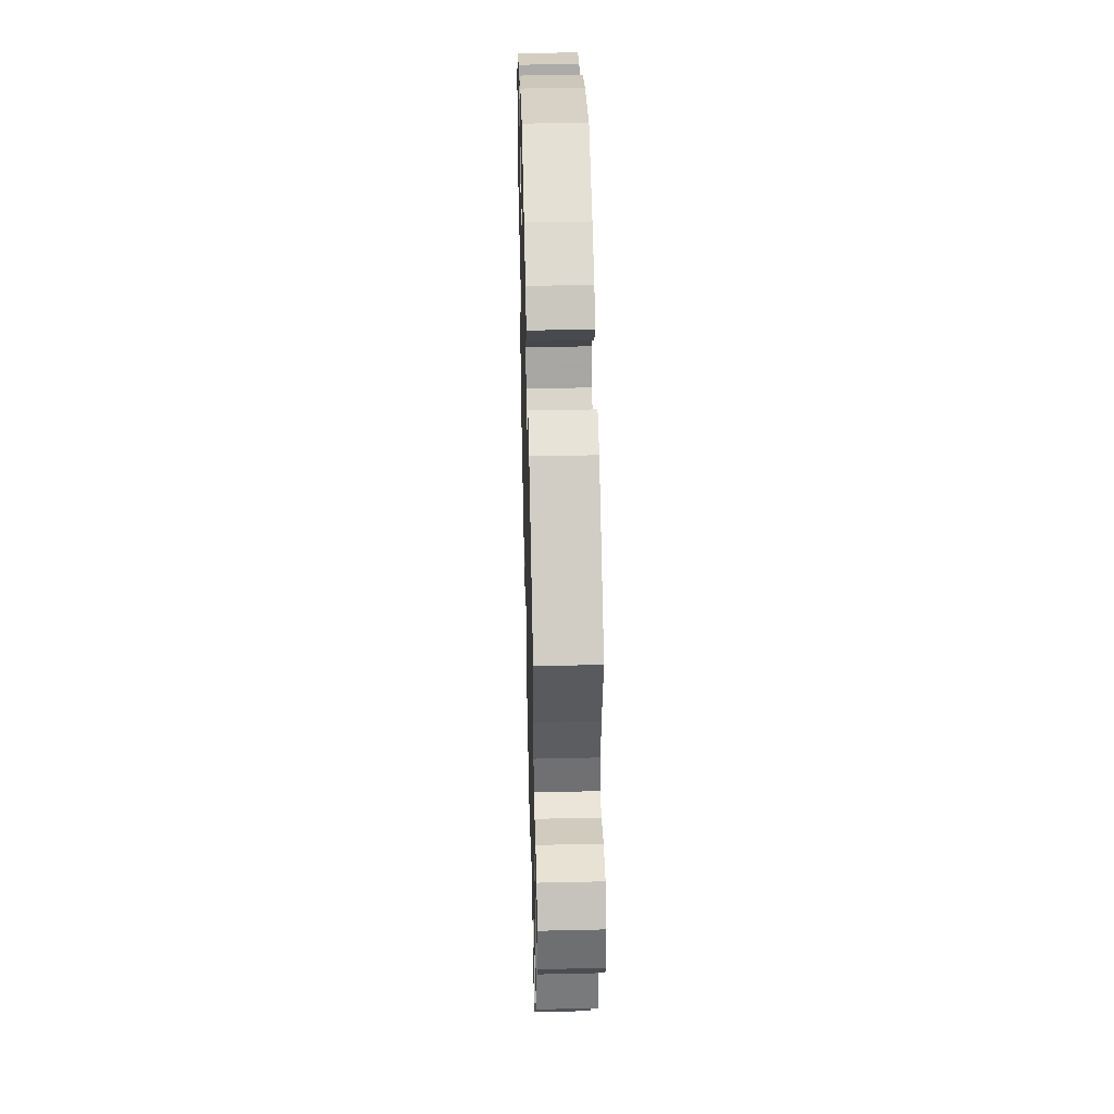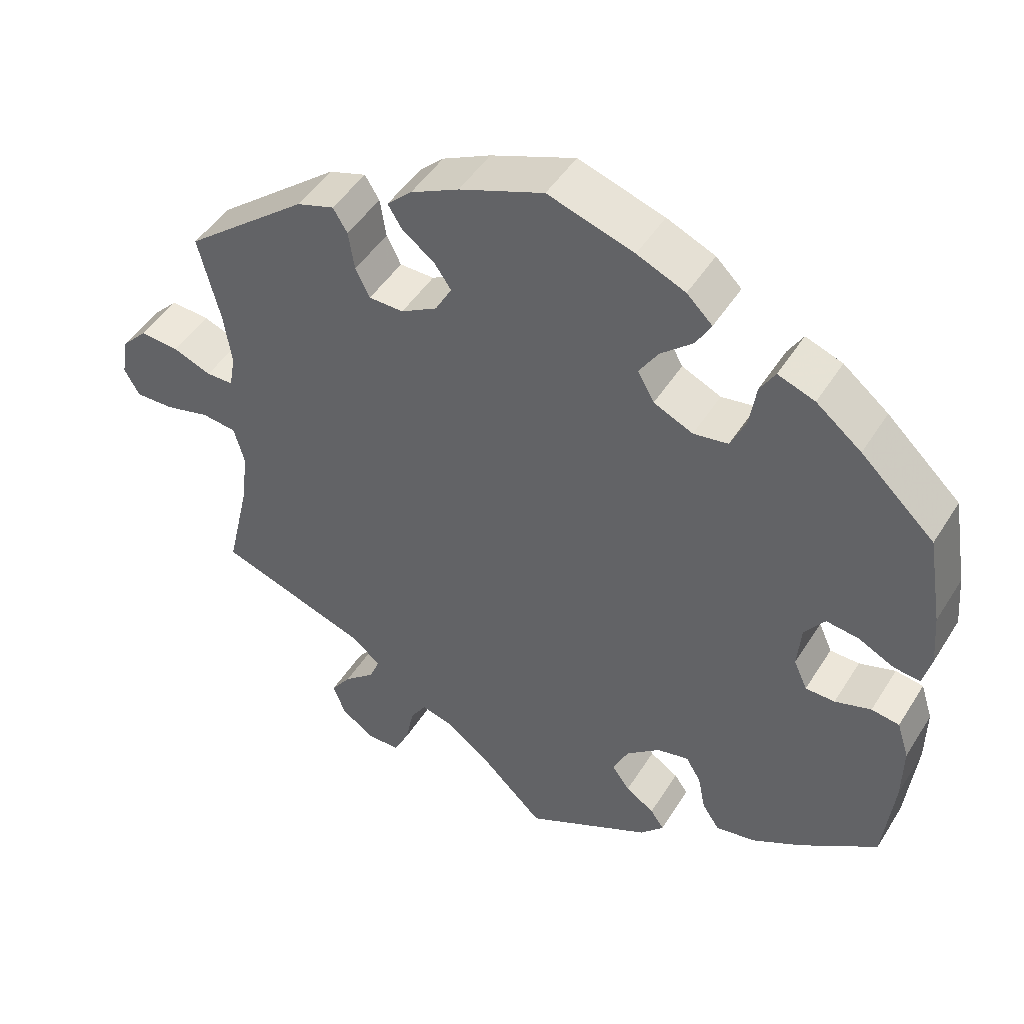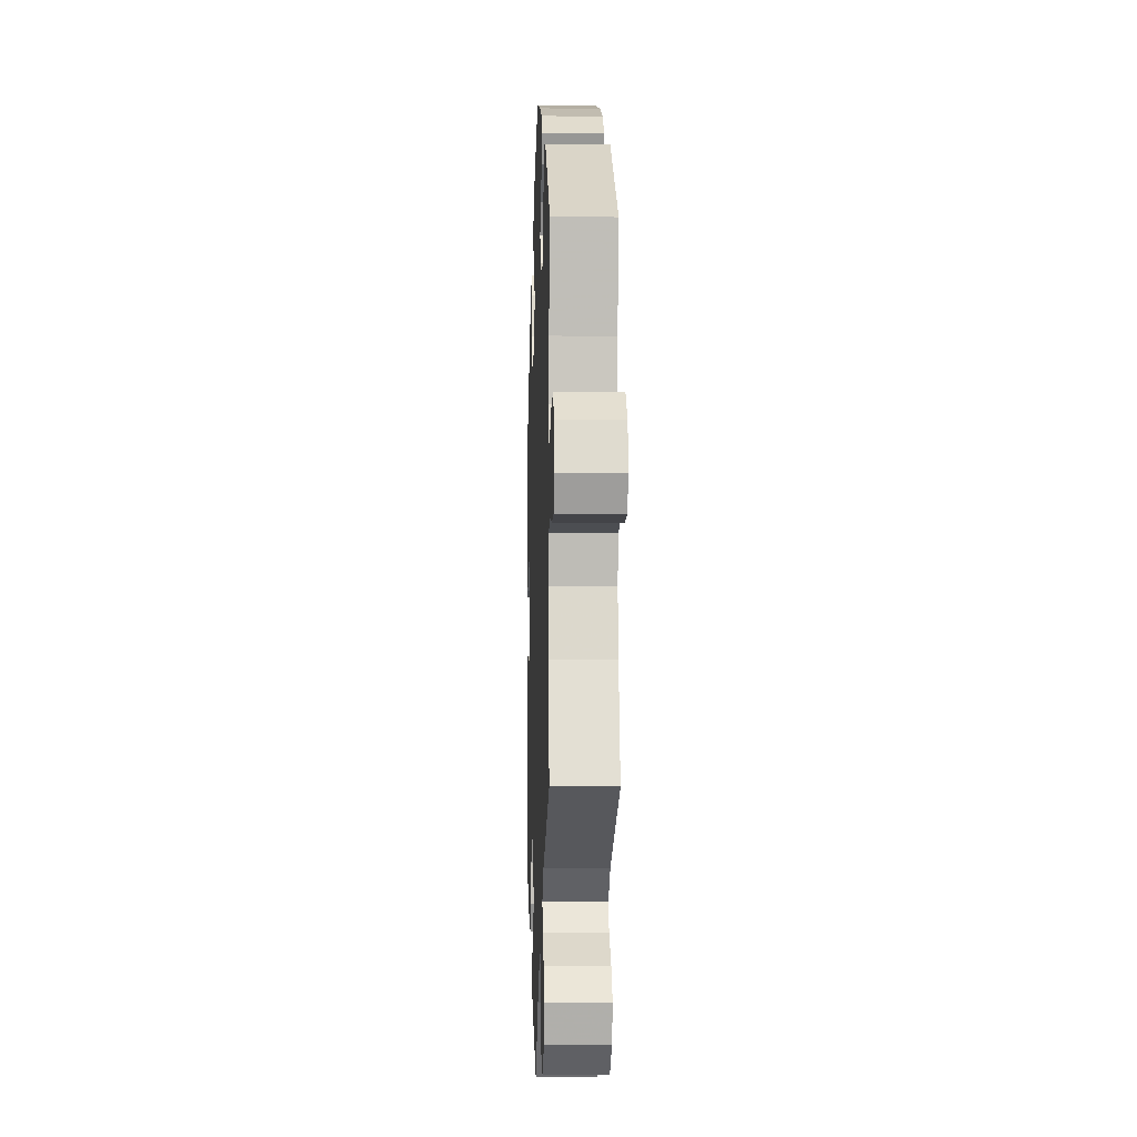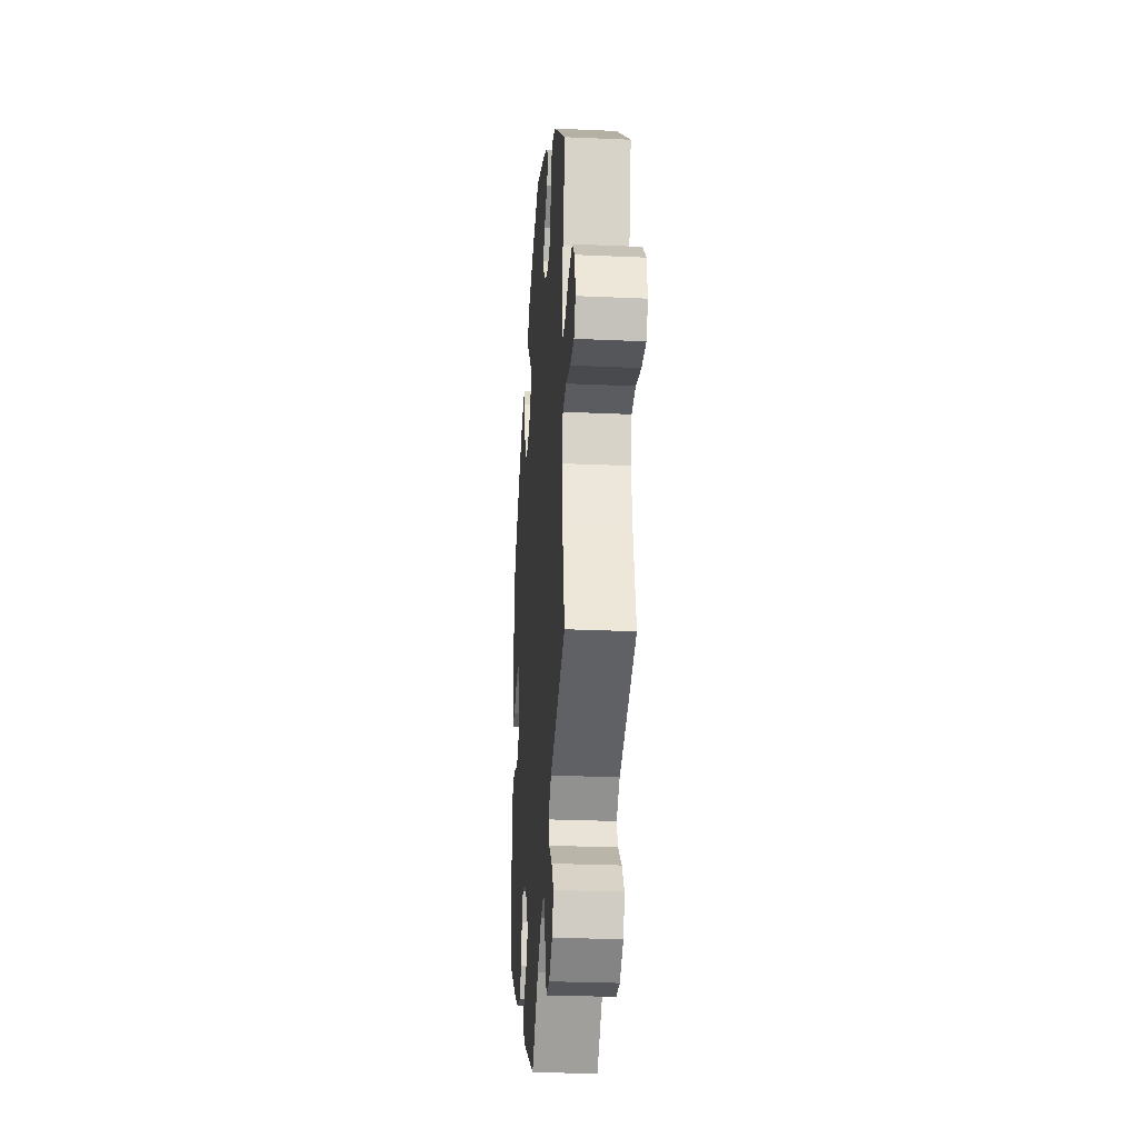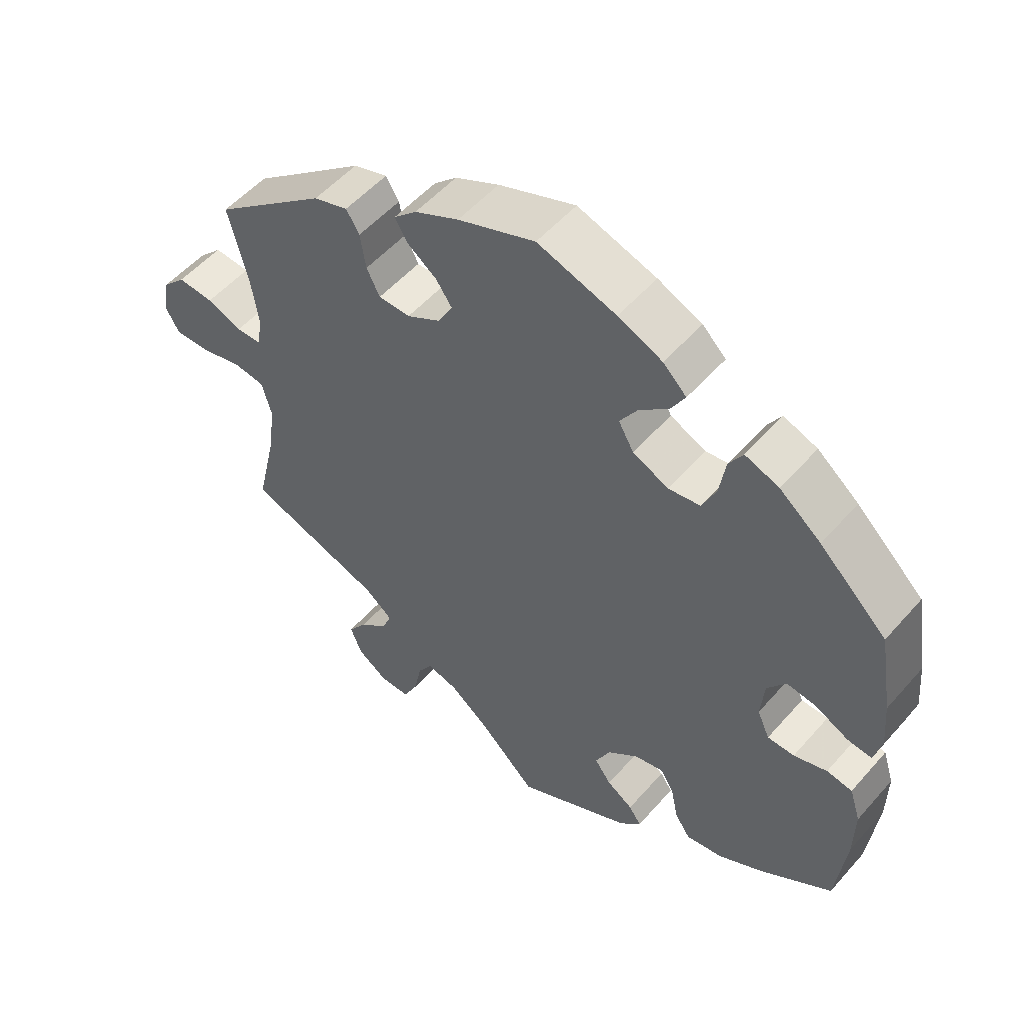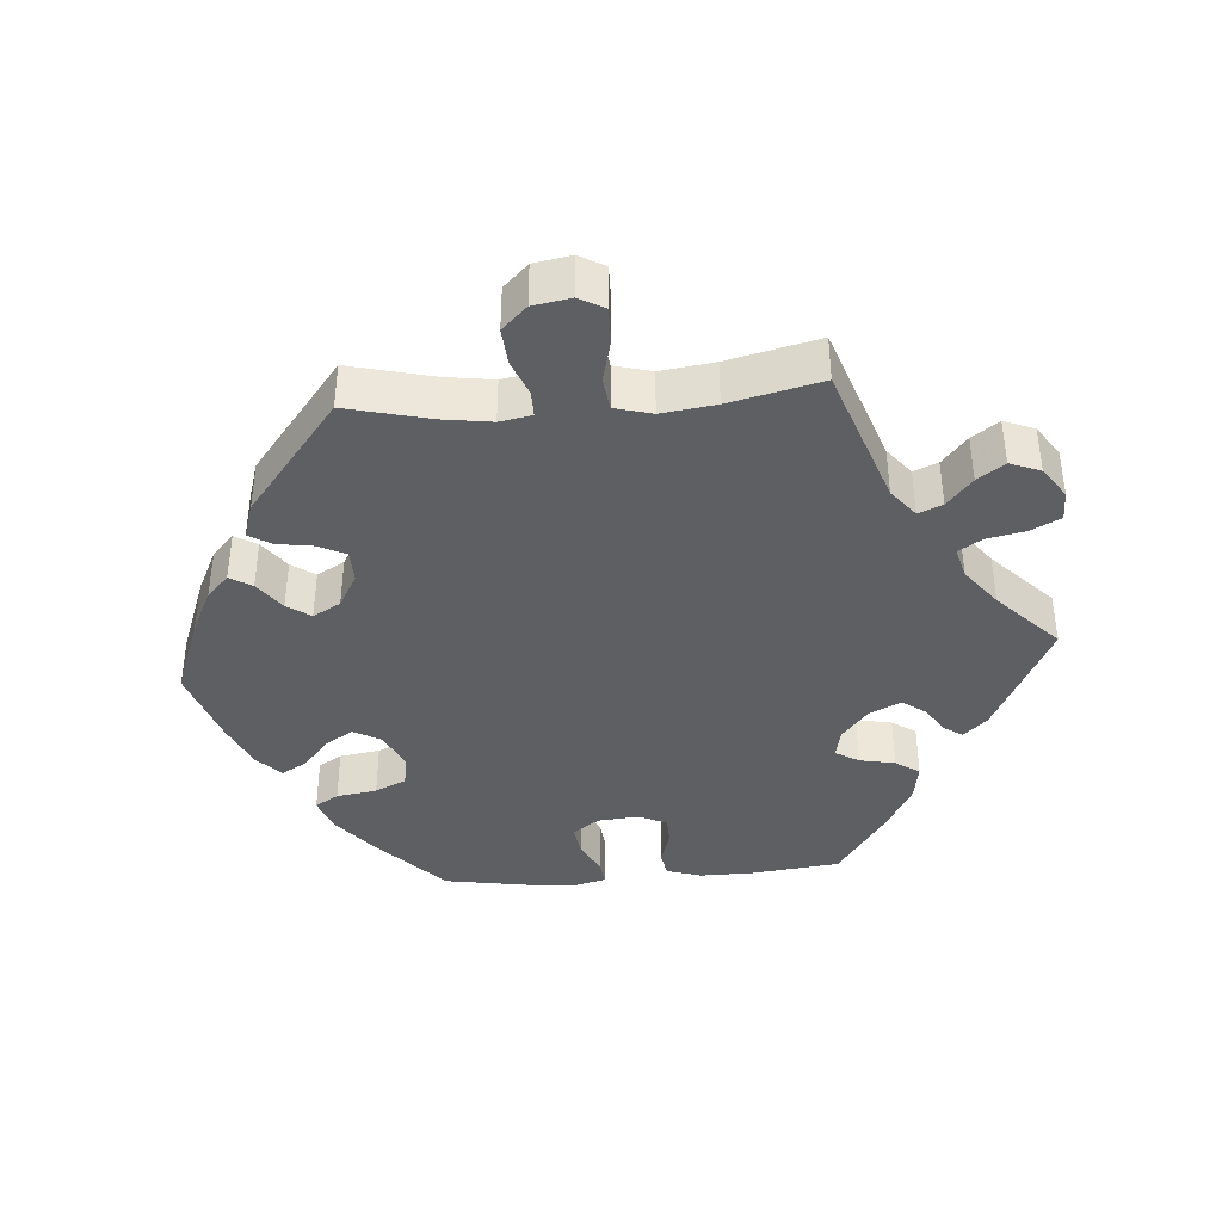
<metadata>
{"format":"obj","ext":"obj","renderer":"f3d","projection":"perspective","resolution":1024,"background":"white","views":[{"elev":45.2,"azim":88.5,"up":"+Z"},{"elev":47.0,"azim":-149.5,"up":"+Z"},{"elev":-9.4,"azim":87.9,"up":"+Z"},{"elev":-27.0,"azim":86.0,"up":"+Z"},{"elev":53.3,"azim":-139.9,"up":"+Z"},{"elev":-39.6,"azim":94.5,"up":"+Y"}]}
</metadata>
<code>
v -0.167 0.07 -0.494
v -0.198 0.07 -0.461
v -0.18 0.07 -0.435
v -0.142 0.07 -0.41
v -0.118 0.07 -0.377
v -0.139 0.07 -0.333
v -0.184 0.07 -0.296
v -0.226 0.07 -0.287
v -0.246 0.07 -0.32
v -0.256 0.07 -0.37
v -0.279 0.07 -0.404
v -0.332 0.07 -0.395
v -0.398 0.07 -0.359
v -0.501 0.07 -0.289
v -0.515 0.07 -0.164
v -0.516 0.07 -0.088
v -0.5 0.07 -0.038
v -0.463 0.07 -0.032
v -0.415 0.07 -0.047
v -0.376 0.07 -0.046
v -0.358 0.07 -0.006
v -0.363 0.07 0.052
v -0.39 0.07 0.089
v -0.433 0.07 0.083
v -0.481 0.07 0.059
v -0.516 0.07 0.055
v -0.527 0.07 0.099
v -0.521 0.07 0.169
v -0.501 0.07 0.289
v -0.403 0.07 0.381
v -0.343 0.07 0.429
v -0.294 0.07 0.447
v -0.274 0.07 0.414
v -0.265 0.07 0.357
v -0.245 0.07 0.313
v -0.199 0.07 0.306
v -0.147 0.07 0.33
v -0.125 0.07 0.369
v -0.15 0.07 0.408
v -0.193 0.07 0.445
v -0.213 0.07 0.48
v -0.179 0.07 0.513
v -0.115 0.07 0.541
v -0.001 0.07 0.578
v 0.111 0.07 0.536
v 0.175 0.07 0.505
v 0.208 0.07 0.474
v 0.189 0.07 0.443
v 0.147 0.07 0.412
v 0.124 0.07 0.379
v 0.146 0.07 0.34
v 0.194 0.07 0.313
v 0.24 0.07 0.314
v 0.259 0.07 0.352
v 0.267 0.07 0.404
v 0.286 0.07 0.435
v 0.336 0.07 0.419
v 0.5 0.07 0.289
v 0.471 0.07 0.172
v 0.461 0.07 0.103
v 0.469 0.07 0.058
v 0.505 0.07 0.058
v 0.556 0.07 0.078
v 0.608 0.07 0.082
v 0.642 0.07 0.047
v 0.651 0.07 -0.006
v 0.631 0.07 -0.042
v 0.58 0.07 -0.041
v 0.52 0.07 -0.026
v 0.474 0.07 -0.032
v 0.46 0.07 -0.084
v 0.47 0.07 -0.16
v 0.5 0.07 -0.289
v 0.301 0.07 -0.358
v 0.261 0.07 -0.39
v 0.275 0.07 -0.424
v 0.316 0.07 -0.459
v 0.343 0.07 -0.497
v 0.326 0.07 -0.54
v 0.282 0.07 -0.57
v 0.239 0.07 -0.57
v 0.218 0.07 -0.528
v 0.207 0.07 -0.474
v 0.186 0.07 -0.441
v 0.142 0.07 -0.453
v 0.087 0.07 -0.495
v 0.001 0.07 -0.578
v -0.167 0 -0.494
v -0.198 0 -0.461
v -0.18 0 -0.435
v -0.142 0 -0.41
v -0.118 0 -0.377
v -0.139 0 -0.333
v -0.184 0 -0.296
v -0.226 0 -0.287
v -0.246 0 -0.32
v -0.256 0 -0.37
v -0.279 0 -0.404
v -0.332 0 -0.395
v -0.398 0 -0.359
v -0.501 0 -0.289
v -0.515 0 -0.164
v -0.516 0 -0.088
v -0.5 0 -0.038
v -0.463 0 -0.032
v -0.415 0 -0.047
v -0.376 0 -0.046
v -0.358 0 -0.006
v -0.363 0 0.052
v -0.39 0 0.089
v -0.433 0 0.083
v -0.481 0 0.059
v -0.516 0 0.055
v -0.527 0 0.099
v -0.521 0 0.169
v -0.501 0 0.289
v -0.403 0 0.381
v -0.343 0 0.429
v -0.294 0 0.447
v -0.274 0 0.414
v -0.265 0 0.357
v -0.245 0 0.313
v -0.199 0 0.306
v -0.147 0 0.33
v -0.125 0 0.369
v -0.15 0 0.408
v -0.193 0 0.445
v -0.213 0 0.48
v -0.179 0 0.513
v -0.115 0 0.541
v -0.001 0 0.578
v 0.111 0 0.536
v 0.175 0 0.505
v 0.208 0 0.474
v 0.189 0 0.443
v 0.147 0 0.412
v 0.124 0 0.379
v 0.146 0 0.34
v 0.194 0 0.313
v 0.24 0 0.314
v 0.259 0 0.352
v 0.267 0 0.404
v 0.286 0 0.435
v 0.336 0 0.419
v 0.5 0 0.289
v 0.471 0 0.172
v 0.461 0 0.103
v 0.469 0 0.058
v 0.505 0 0.058
v 0.556 0 0.078
v 0.608 0 0.082
v 0.642 0 0.047
v 0.651 0 -0.006
v 0.631 0 -0.042
v 0.58 0 -0.041
v 0.52 0 -0.026
v 0.474 0 -0.032
v 0.46 0 -0.084
v 0.47 0 -0.16
v 0.5 0 -0.289
v 0.301 0 -0.358
v 0.261 0 -0.39
v 0.275 0 -0.424
v 0.316 0 -0.459
v 0.343 0 -0.497
v 0.326 0 -0.54
v 0.282 0 -0.57
v 0.239 0 -0.57
v 0.218 0 -0.528
v 0.207 0 -0.474
v 0.186 0 -0.441
v 0.142 0 -0.453
v 0.087 0 -0.495
v 0.001 0 -0.578
f 86 87 1 2
f 85 86 2 3
f 84 85 3 4
f 80 81 82 83
f 80 83 84
f 79 80 84
f 76 77 78 79
f 76 79 84
f 75 76 84 4
f 72 73 74
f 71 72 74 75
f 70 71 75 4
f 66 67 68 69
f 66 69 70
f 65 66 70
f 62 63 64 65
f 61 62 65 70
f 60 61 70 4
f 56 57 58 59
f 54 55 56 59
f 53 54 59 60
f 52 53 60
f 51 52 60
f 46 47 48 49
f 46 49 50
f 45 46 50
f 44 45 50
f 43 44 50 51
f 39 40 41 42
f 38 39 42 43
f 31 32 33 34
f 31 34 35
f 30 31 35
f 29 30 35
f 28 29 35 36
f 24 25 26 27
f 23 24 27 28
f 16 17 18 19
f 16 19 20
f 15 16 20
f 14 15 20
f 13 14 20
f 12 13 20 21
f 9 10 11 12
f 8 9 12 21
f 60 4 5
f 51 60 5 6
f 38 43 51 6
f 23 28 36
f 22 23 36 37
f 7 8 21 22
f 7 22 37
f 6 7 37 38
f 89 88 174 173
f 90 89 173 172
f 91 90 172 171
f 170 169 168 167
f 171 170 167
f 171 167 166
f 166 165 164 163
f 171 166 163
f 91 171 163 162
f 161 160 159
f 162 161 159 158
f 91 162 158 157
f 156 155 154 153
f 157 156 153
f 157 153 152
f 152 151 150 149
f 157 152 149 148
f 91 157 148 147
f 146 145 144 143
f 146 143 142 141
f 147 146 141 140
f 147 140 139
f 147 139 138
f 136 135 134 133
f 137 136 133
f 137 133 132
f 137 132 131
f 138 137 131 130
f 129 128 127 126
f 130 129 126 125
f 121 120 119 118
f 122 121 118
f 122 118 117
f 122 117 116
f 123 122 116 115
f 114 113 112 111
f 115 114 111 110
f 106 105 104 103
f 107 106 103
f 107 103 102
f 107 102 101
f 107 101 100
f 108 107 100 99
f 99 98 97 96
f 108 99 96 95
f 92 91 147
f 93 92 147 138
f 93 138 130 125
f 123 115 110
f 124 123 110 109
f 109 108 95 94
f 124 109 94
f 125 124 94 93
f 1 88 89 2
f 2 89 90 3
f 3 90 91 4
f 4 91 92 5
f 5 92 93 6
f 6 93 94 7
f 7 94 95 8
f 8 95 96 9
f 9 96 97 10
f 10 97 98 11
f 11 98 99 12
f 12 99 100 13
f 13 100 101 14
f 14 101 102 15
f 15 102 103 16
f 16 103 104 17
f 17 104 105 18
f 18 105 106 19
f 19 106 107 20
f 20 107 108 21
f 21 108 109 22
f 22 109 110 23
f 23 110 111 24
f 24 111 112 25
f 25 112 113 26
f 26 113 114 27
f 27 114 115 28
f 28 115 116 29
f 29 116 117 30
f 30 117 118 31
f 31 118 119 32
f 32 119 120 33
f 33 120 121 34
f 34 121 122 35
f 35 122 123 36
f 36 123 124 37
f 37 124 125 38
f 38 125 126 39
f 39 126 127 40
f 40 127 128 41
f 41 128 129 42
f 42 129 130 43
f 43 130 131 44
f 44 131 132 45
f 45 132 133 46
f 46 133 134 47
f 47 134 135 48
f 48 135 136 49
f 49 136 137 50
f 50 137 138 51
f 51 138 139 52
f 52 139 140 53
f 53 140 141 54
f 54 141 142 55
f 55 142 143 56
f 56 143 144 57
f 57 144 145 58
f 58 145 146 59
f 59 146 147 60
f 60 147 148 61
f 61 148 149 62
f 62 149 150 63
f 63 150 151 64
f 64 151 152 65
f 65 152 153 66
f 66 153 154 67
f 67 154 155 68
f 68 155 156 69
f 69 156 157 70
f 70 157 158 71
f 71 158 159 72
f 72 159 160 73
f 73 160 161 74
f 74 161 162 75
f 75 162 163 76
f 76 163 164 77
f 77 164 165 78
f 78 165 166 79
f 79 166 167 80
f 80 167 168 81
f 81 168 169 82
f 82 169 170 83
f 83 170 171 84
f 84 171 172 85
f 85 172 173 86
f 86 173 174 87
f 87 174 88 1

</code>
